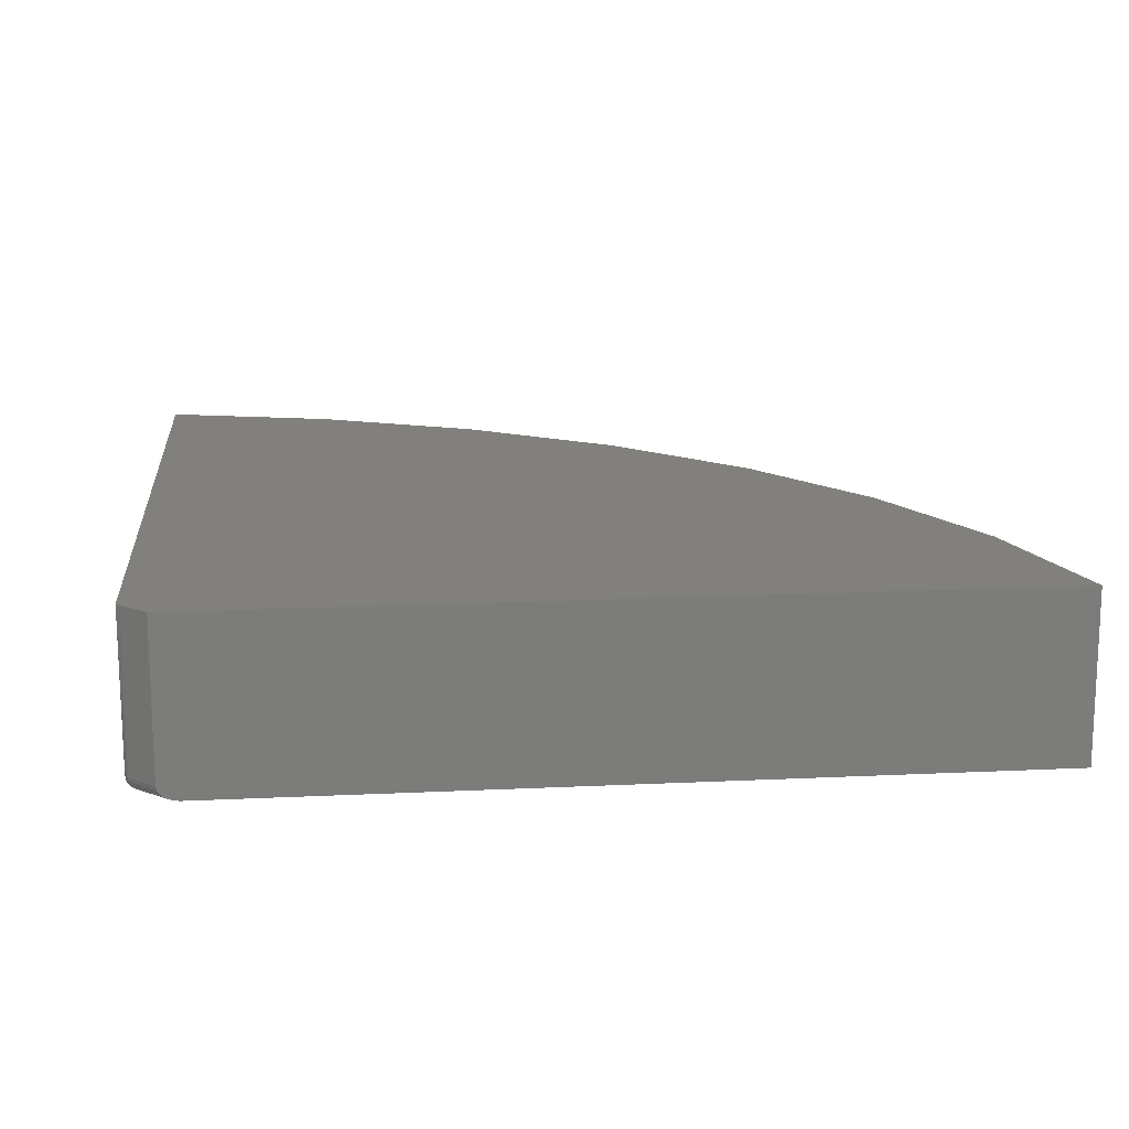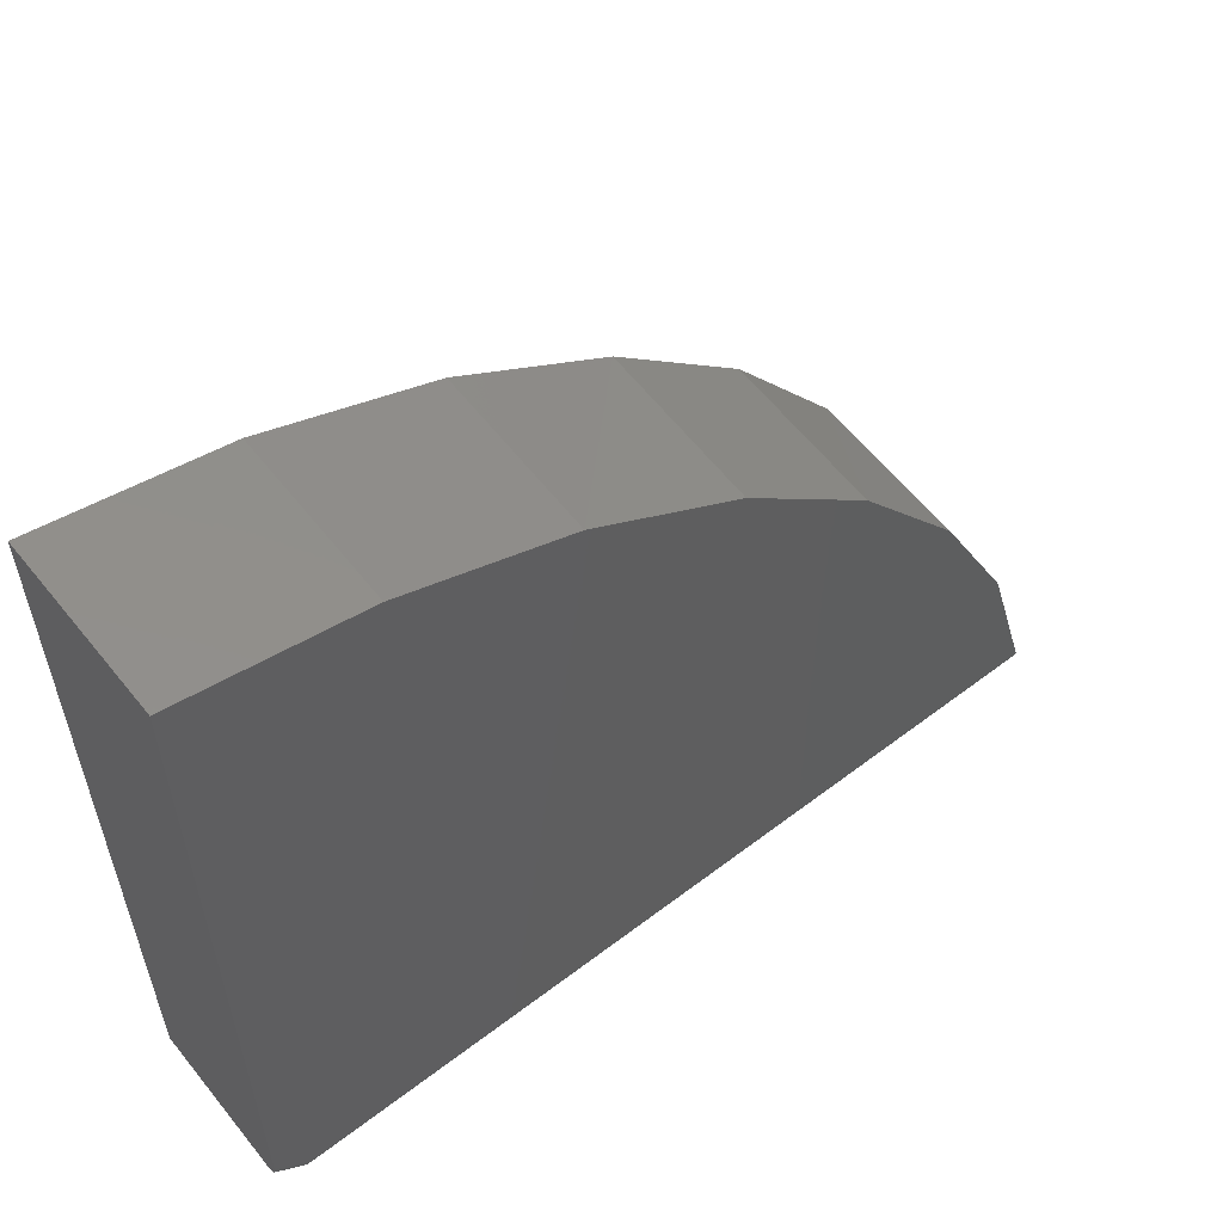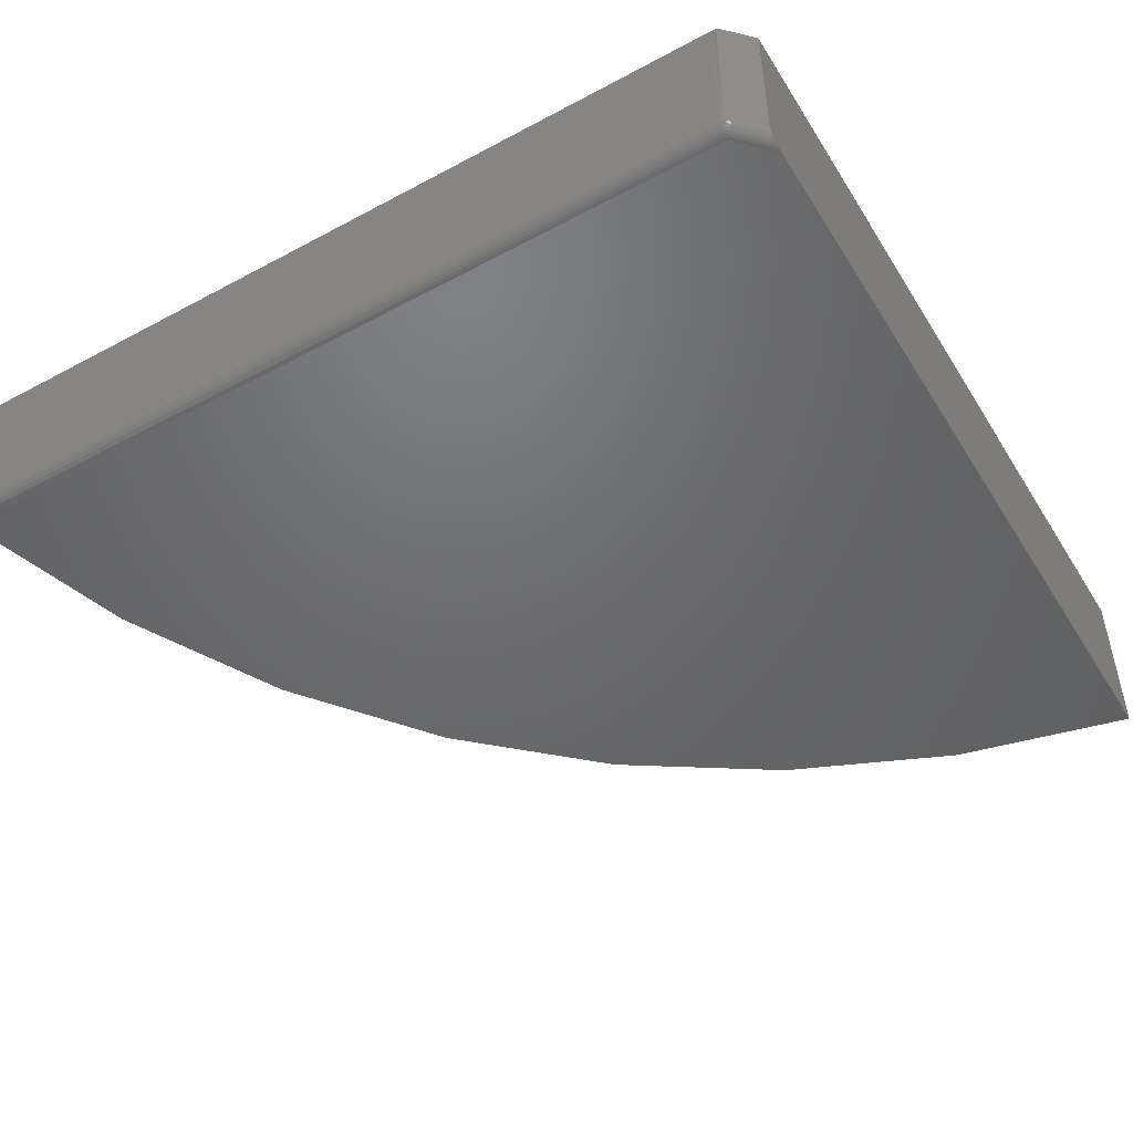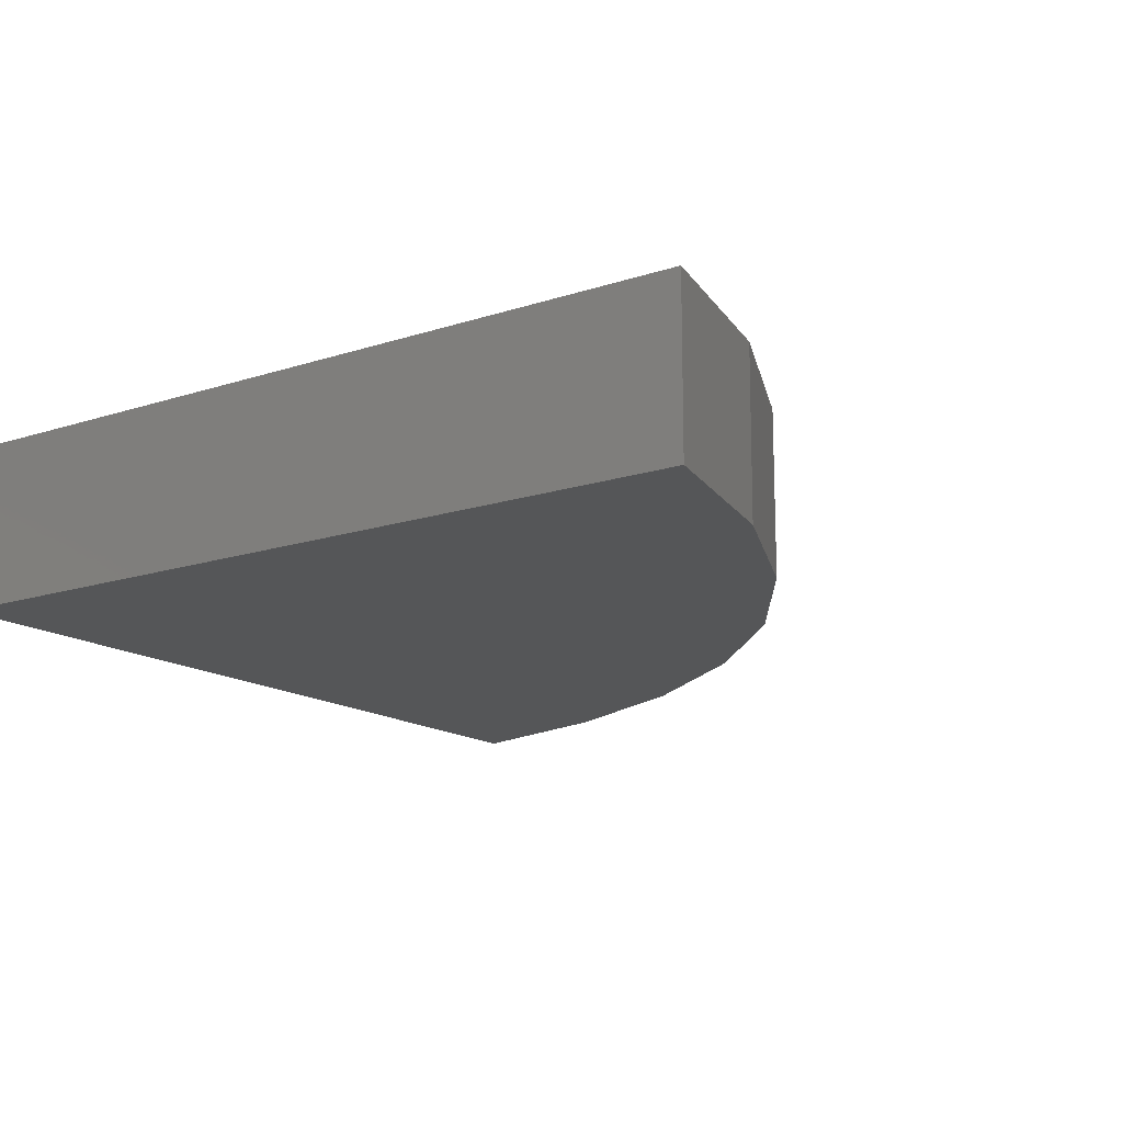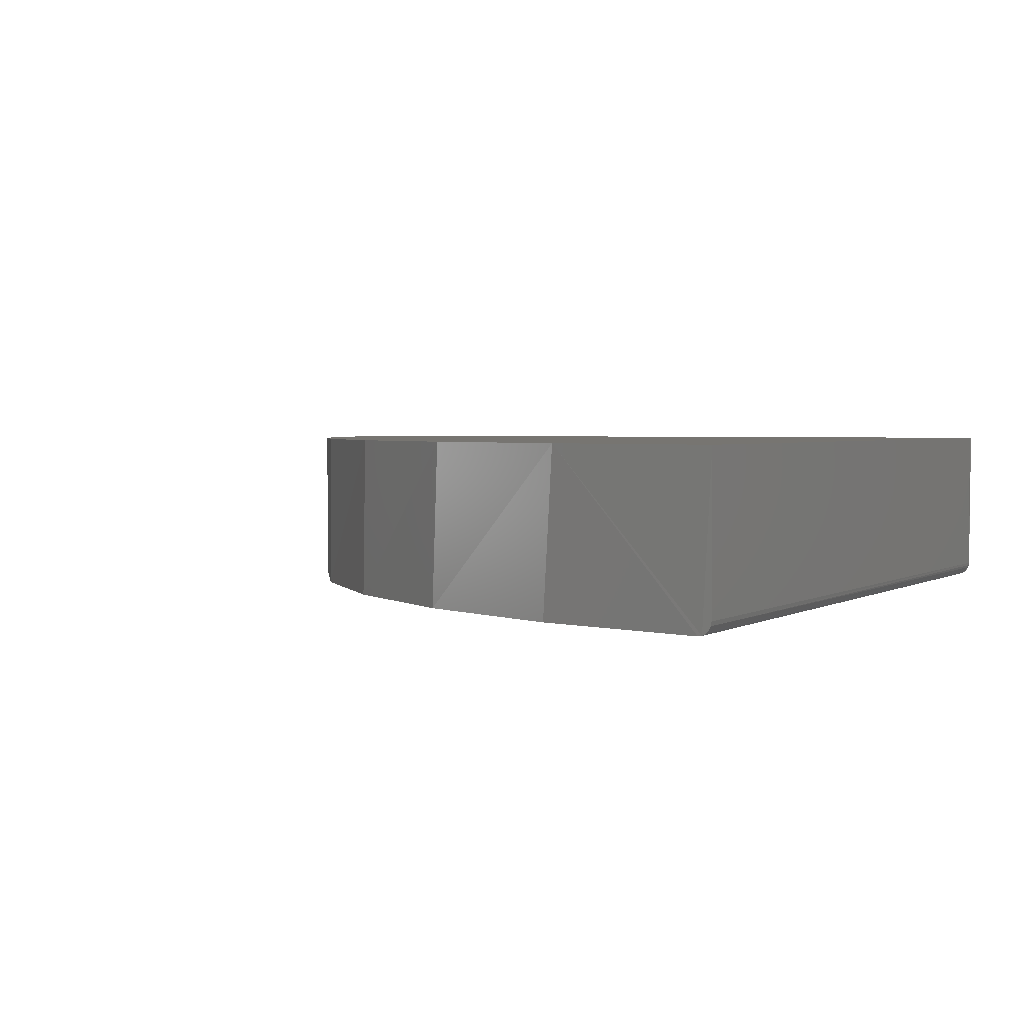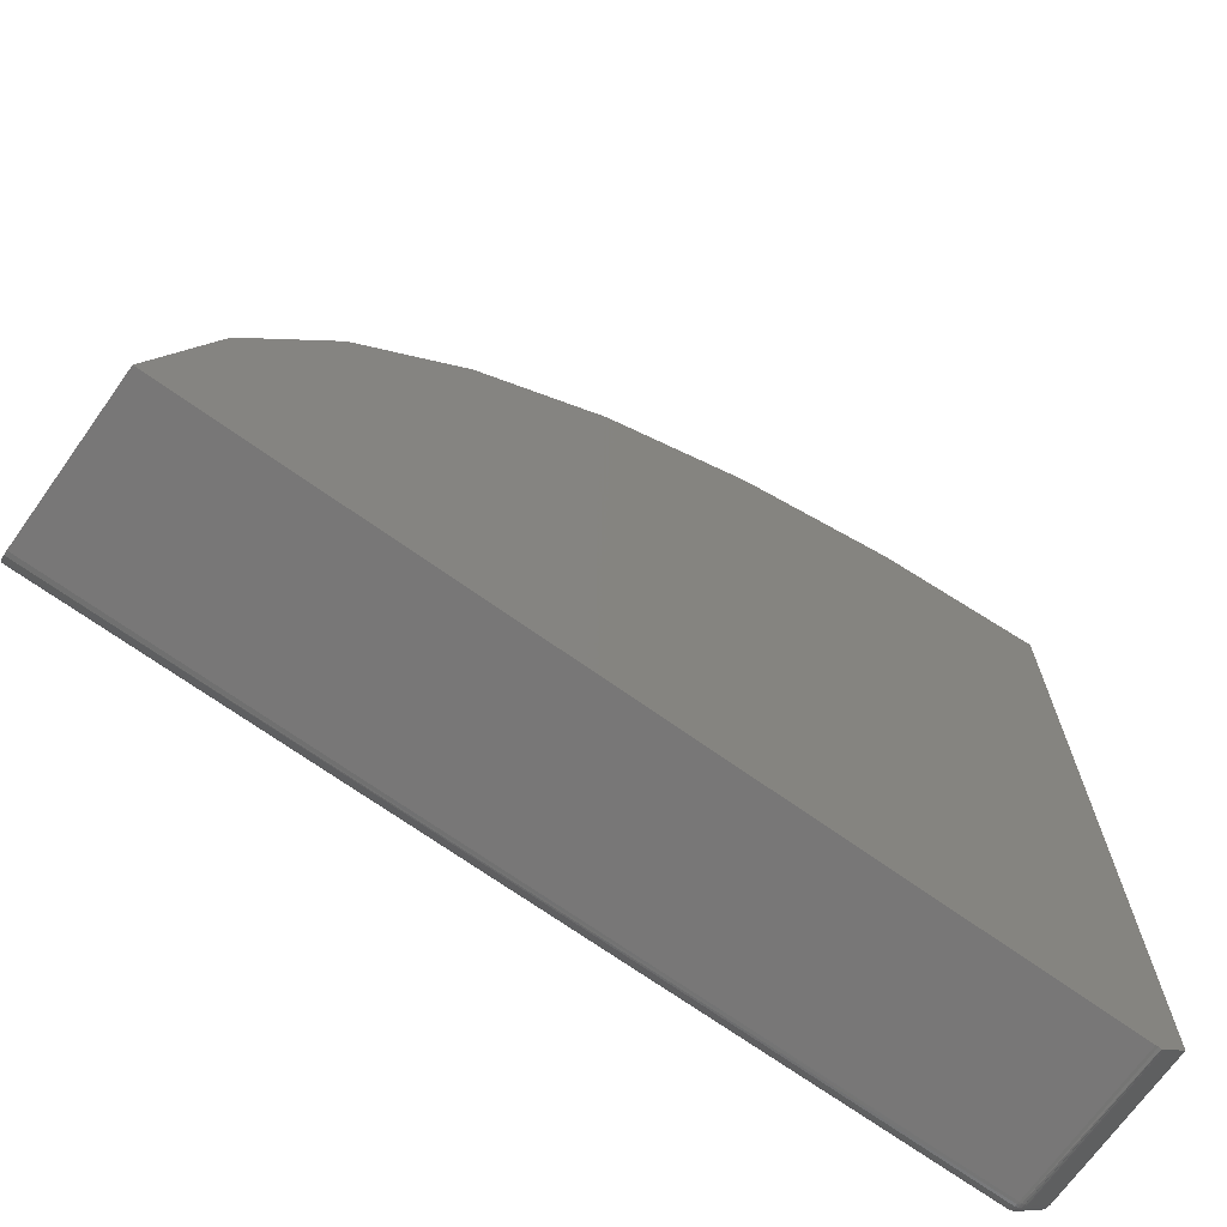
<metadata>
{"format":"stl","ext":"stl","renderer":"f3d","projection":"perspective","resolution":1024,"background":"white","views":[{"elev":14.7,"azim":-96.0,"up":"+Y"},{"elev":58.5,"azim":-38.3,"up":"+Z"},{"elev":-48.5,"azim":-149.2,"up":"+Y"},{"elev":-15.1,"azim":-55.0,"up":"+Y"},{"elev":2.5,"azim":117.5,"up":"+Y"},{"elev":-70.1,"azim":144.5,"up":"+Z"}]}
</metadata>
<code>
# stl→obj: 66 verts, 128 faces
v 0.1056 -0.03906 0.09474
v 0.1056 0.04688 0.09474
v 0.5763 -0.03906 0.09474
v 0.5763 0.04688 0.09474
v 0.08684 -0.03906 0.1105
v 0.08684 0.04688 0.1105
v 0.1004 -0.03906 0.09678
v 0.1004 0.04688 0.09678
v 0.5763 -0.04142 0.0951
v 0.1056 -0.04059 0.09489
v 0.1056 -0.04459 0.09703
v 0.1056 -0.0434 0.09605
v 0.5761 -0.04362 0.0962
v 0.5757 -0.04537 0.09794
v 0.1056 -0.04556 0.09821
v 0.5753 -0.04649 0.1001
v 0.1056 -0.04628 0.09956
v 0.1056 -0.04205 0.09533
v 0.5749 -0.04688 0.1025
v 0.1056 -0.04688 0.1025
v 0.1056 -0.04672 0.101
v 0.08684 -0.04688 0.1227
v 0.5467 -0.04688 0.2013
v 0.5016 -0.04688 0.2935
v 0.4409 -0.04688 0.3764
v 0.3666 -0.04688 0.4473
v 0.281 -0.04688 0.5041
v 0.1868 -0.04688 0.5449
v 0.08684 -0.04688 0.5684
v 0.08684 -0.04148 0.1111
v 0.08684 -0.04362 0.1128
v 0.08684 -0.04532 0.1153
v 0.08684 -0.04453 0.1139
v 0.08684 0.04688 0.5684
v 0.08684 -0.04596 0.1169
v 0.08684 -0.04644 0.1186
v 0.08684 -0.04675 0.1204
v 0.1879 0.04688 0.5445
v 0.283 0.04688 0.503
v 0.3693 0.04688 0.4452
v 0.4439 0.04688 0.373
v 0.5045 0.04688 0.2887
v 0.5491 0.04688 0.1949
v 0.1042 0.04688 0.09487
v 0.1026 0.04688 0.09474
v 0.1015 0.04688 0.0959
v 0.1015 -0.03906 0.09591
v 0.1028 -0.03906 0.09527
v 0.1042 -0.03906 0.09487
v 0.1046 -0.04672 0.1014
v 0.1036 -0.04628 0.1003
v 0.1027 -0.04556 0.09935
v 0.1019 -0.04459 0.09847
v 0.1012 -0.0434 0.09776
v 0.1008 -0.04205 0.09722
v 0.1005 -0.04059 0.0969
v 0.1027 -0.04448 0.09775
v 0.1036 -0.04543 0.09849
v 0.1046 -0.04614 0.09939
v 0.1026 -0.04072 0.09555
v 0.1039 -0.04147 0.09532
v 0.102 -0.04155 0.0961
v 0.103 -0.04267 0.09613
v 0.1042 -0.04366 0.0964
v 0.1035 -0.04417 0.09705
v 0.1045 -0.04506 0.09767
f 1 2 3
f 3 2 4
f 5 6 7
f 7 6 8
f 1 9 10
f 1 3 9
f 11 12 13
f 13 14 11
f 11 14 15
f 15 14 16
f 15 16 17
f 13 12 9
f 9 12 18
f 9 18 10
f 19 20 16
f 16 20 21
f 16 21 17
f 22 20 19
f 22 19 23
f 22 23 24
f 22 24 25
f 22 25 26
f 22 26 27
f 22 27 28
f 22 28 29
f 5 30 31
f 32 31 33
f 22 29 34
f 6 5 31
f 6 31 32
f 6 32 35
f 6 35 36
f 6 36 37
f 6 37 22
f 6 22 34
f 6 34 38
f 6 38 39
f 6 39 40
f 6 40 41
f 6 41 42
f 6 42 43
f 6 43 8
f 43 4 2
f 43 2 44
f 43 44 45
f 43 45 46
f 43 46 8
f 7 8 47
f 47 8 46
f 47 46 48
f 48 46 45
f 48 45 49
f 49 45 44
f 49 44 1
f 1 44 2
f 20 37 50
f 20 22 37
f 37 36 50
f 50 36 51
f 51 36 35
f 35 32 51
f 51 32 52
f 52 32 33
f 52 33 53
f 33 31 53
f 53 31 54
f 54 31 30
f 54 30 55
f 5 7 30
f 30 7 56
f 30 56 55
f 53 54 57
f 57 58 53
f 53 58 52
f 58 59 52
f 52 59 51
f 59 21 51
f 51 21 50
f 20 50 21
f 1 10 49
f 60 47 48
f 48 49 60
f 60 49 61
f 49 10 61
f 61 10 18
f 12 61 18
f 7 47 56
f 47 60 56
f 56 60 62
f 60 61 62
f 62 61 63
f 63 61 12
f 63 12 11
f 64 63 11
f 11 15 64
f 55 56 62
f 62 63 55
f 55 63 54
f 63 64 54
f 54 64 65
f 65 64 15
f 65 15 66
f 15 17 66
f 57 54 65
f 65 66 57
f 57 66 58
f 66 17 58
f 58 17 59
f 17 21 59
f 19 16 43
f 3 13 9
f 4 43 16
f 4 16 14
f 4 14 13
f 4 13 3
f 34 29 38
f 38 29 28
f 38 28 39
f 39 28 27
f 39 27 40
f 40 27 26
f 40 26 41
f 41 26 25
f 41 25 42
f 42 25 24
f 42 24 43
f 43 24 23
f 43 23 19

</code>
